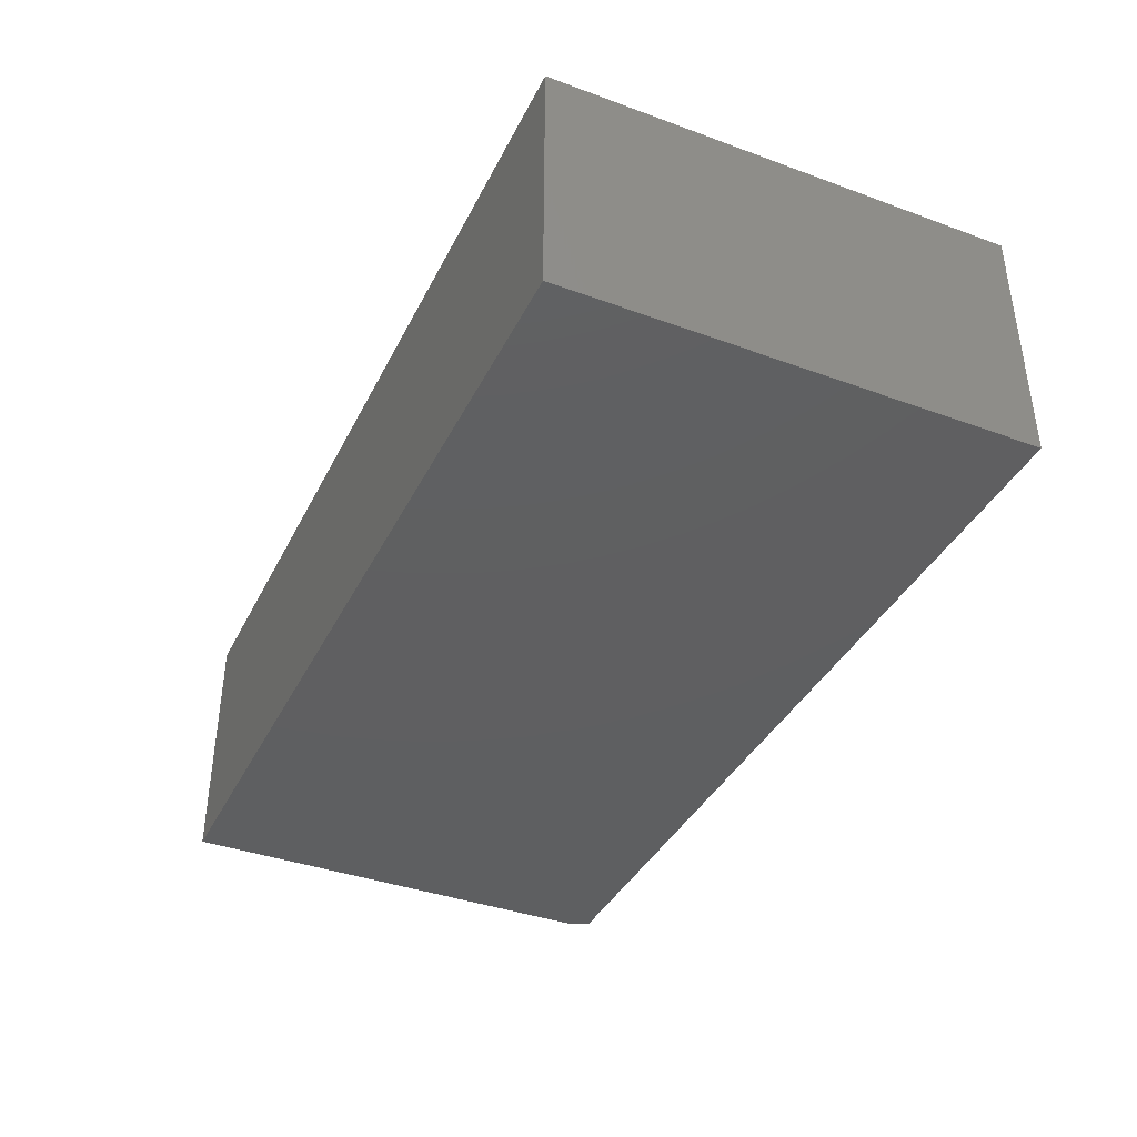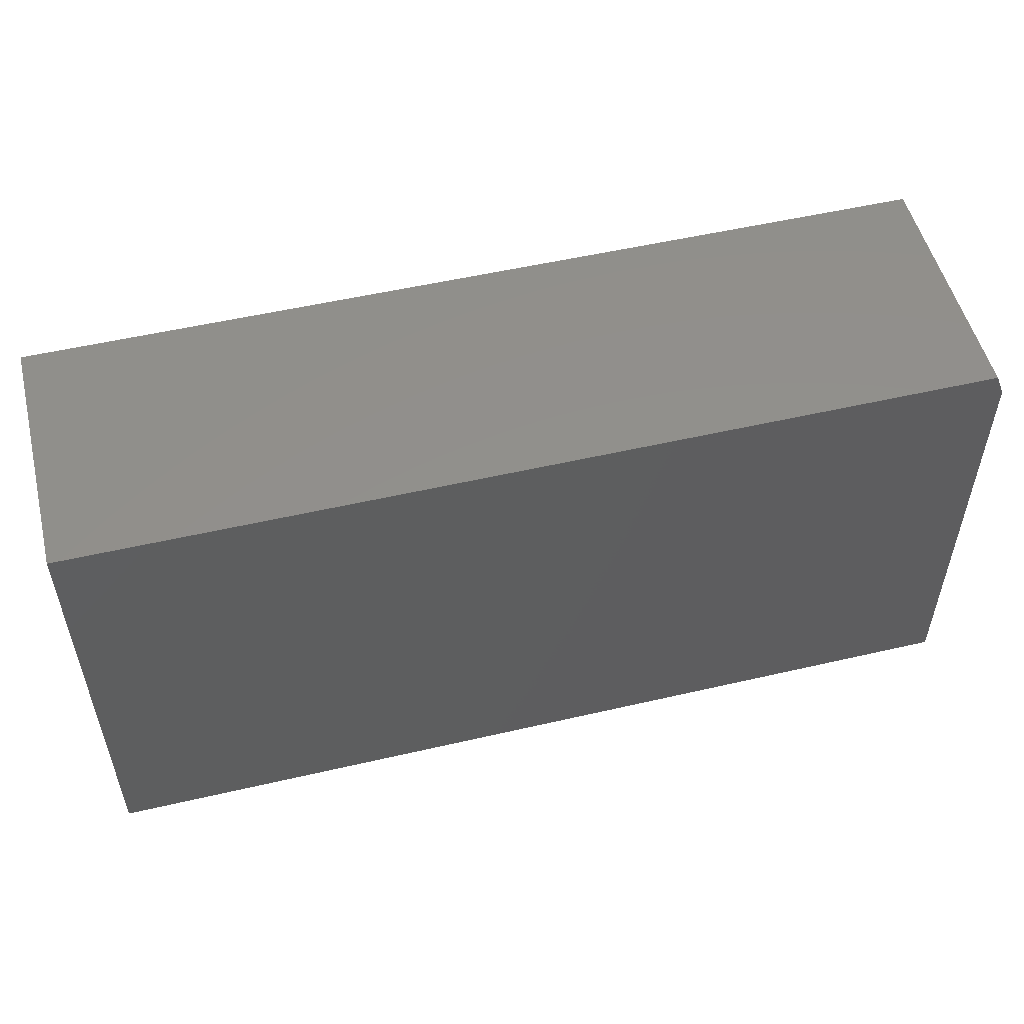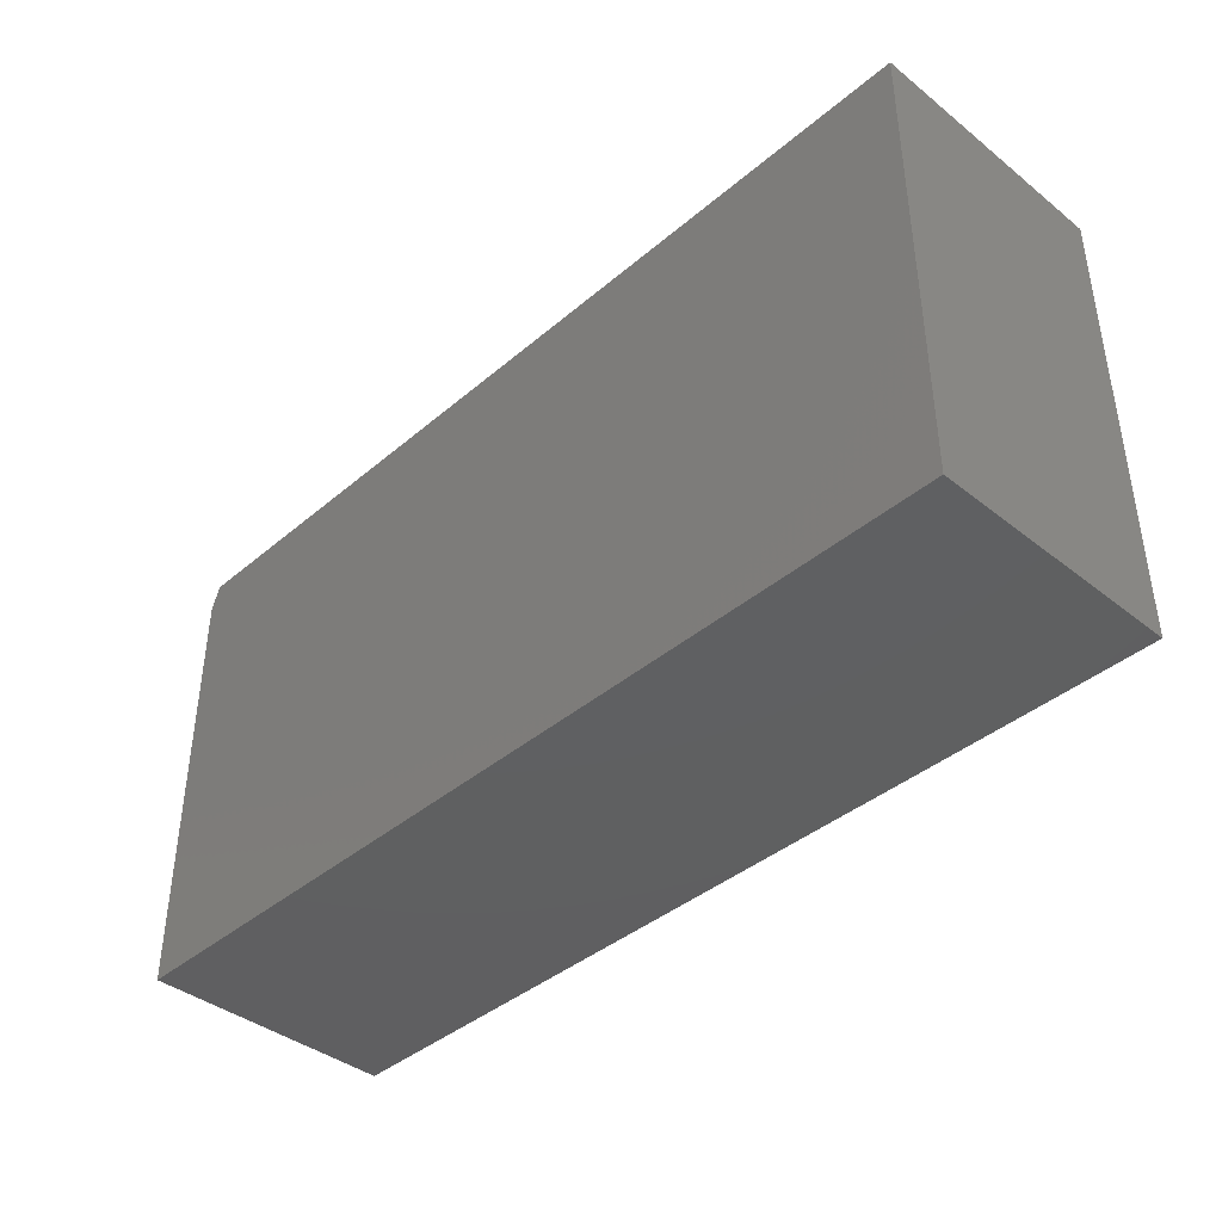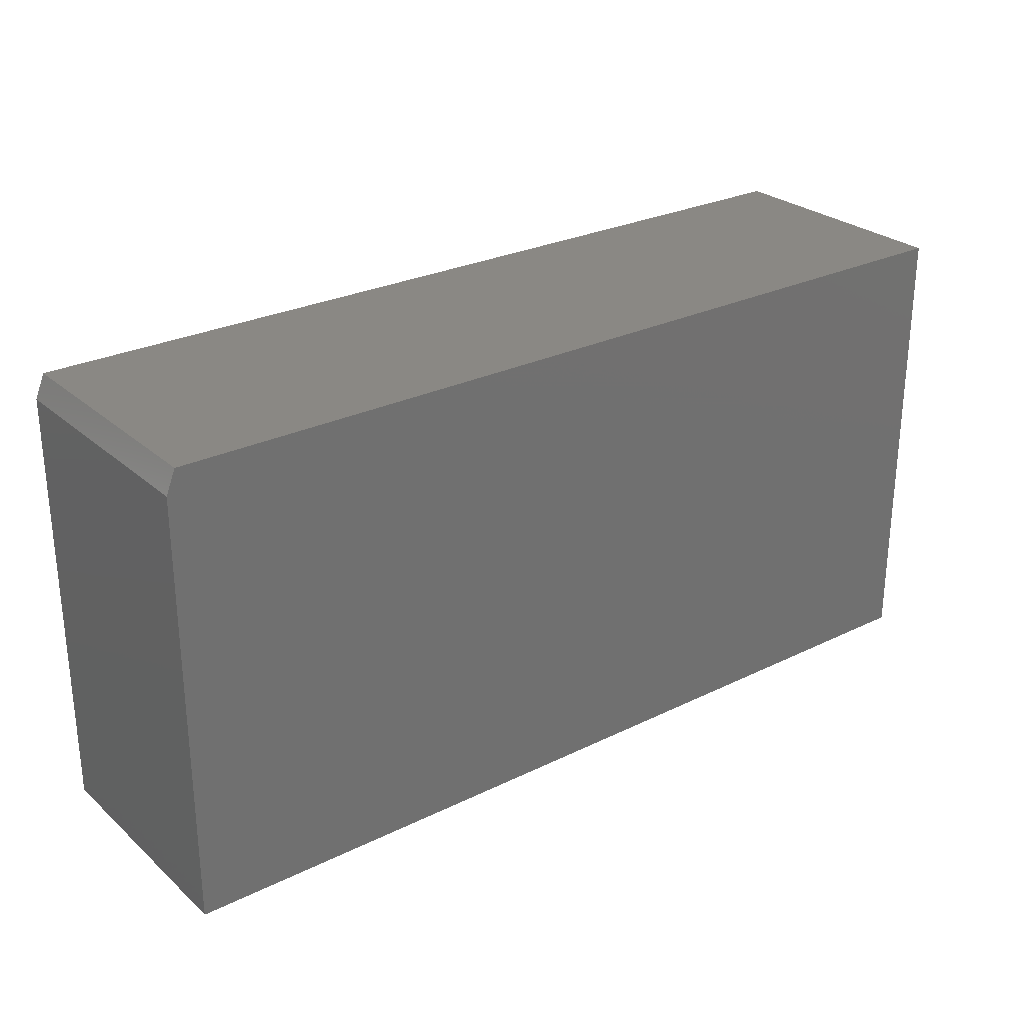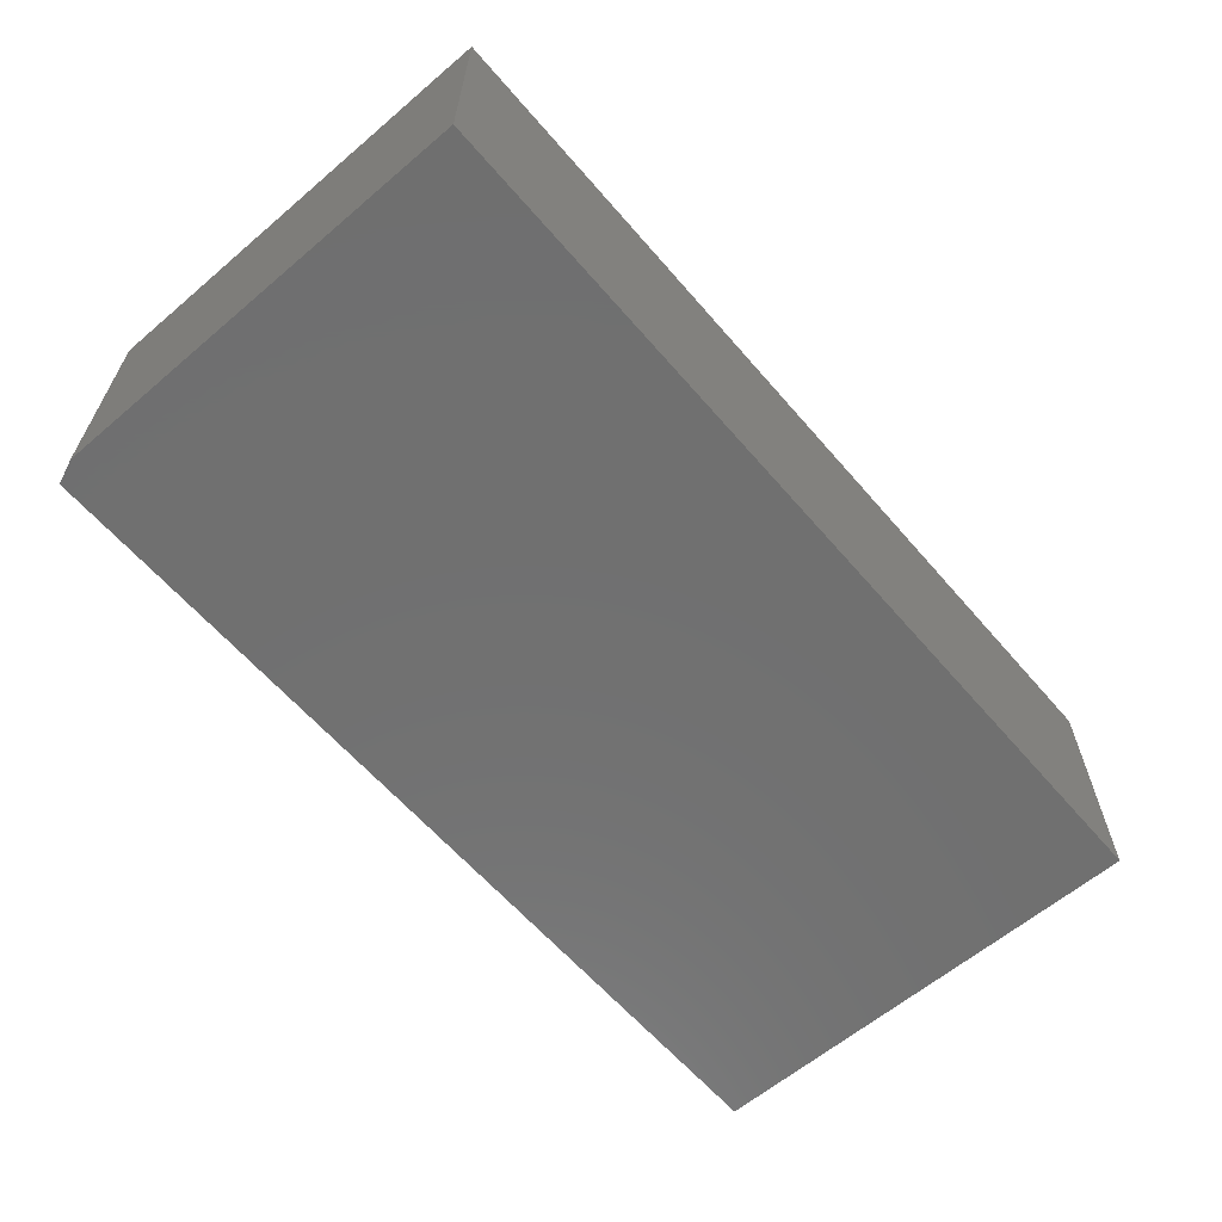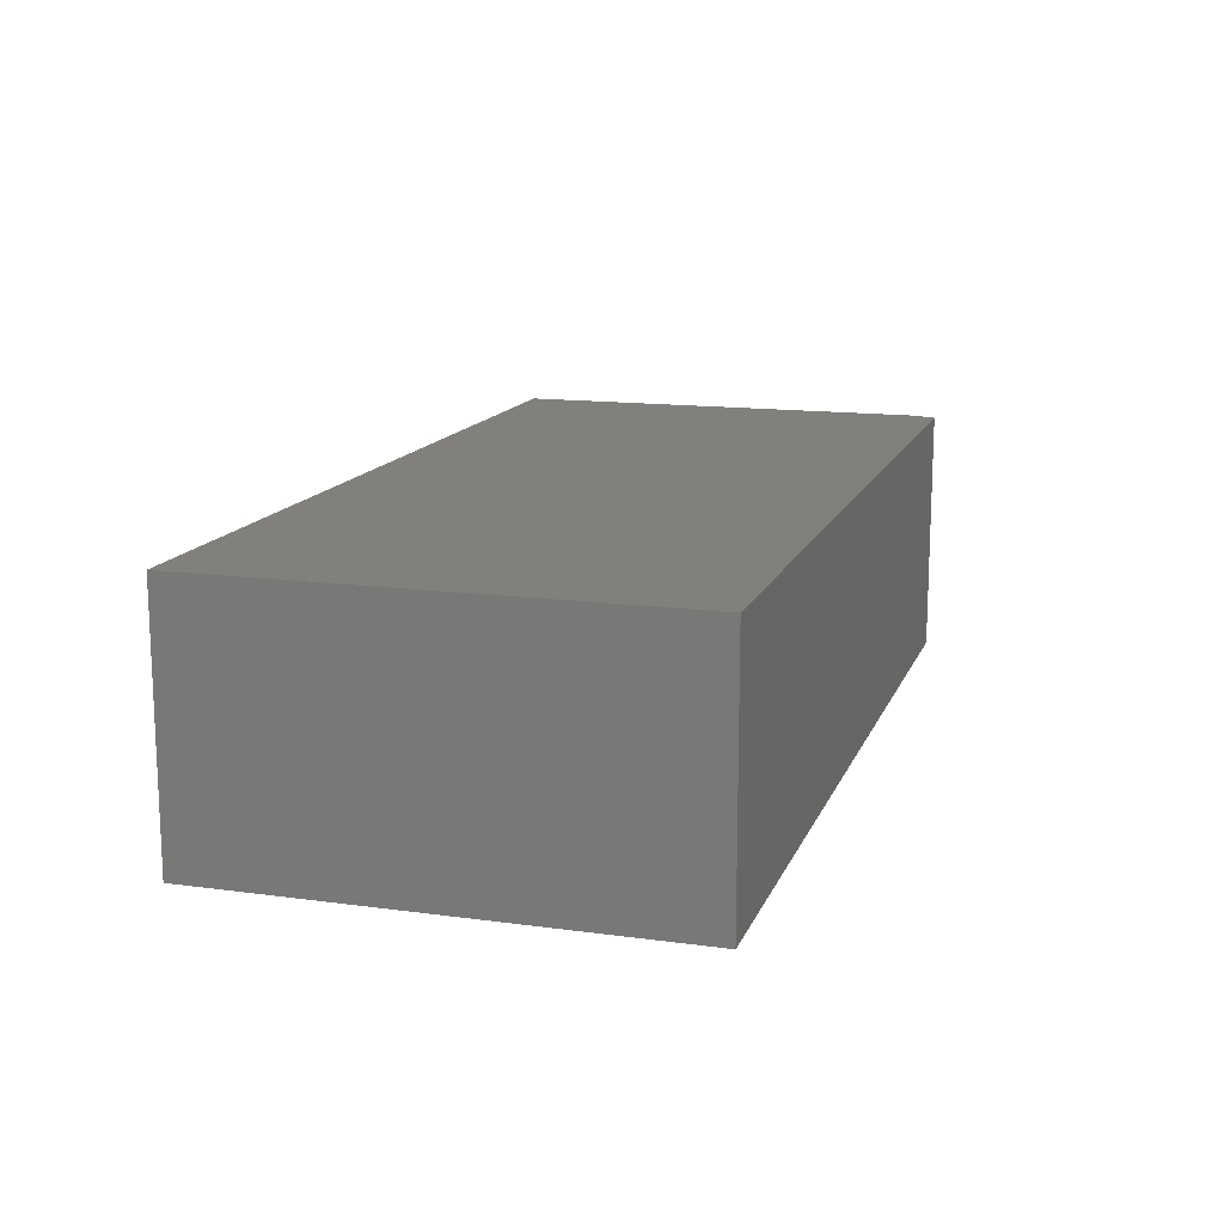
<metadata>
{"format":"stl","ext":"stl","renderer":"f3d","projection":"perspective","resolution":1024,"background":"white","views":[{"elev":-38.8,"azim":65.4,"up":"+Z"},{"elev":52.8,"azim":166.0,"up":"+Y"},{"elev":-40.3,"azim":46.0,"up":"+Y"},{"elev":27.1,"azim":-37.2,"up":"+Y"},{"elev":-62.0,"azim":-49.3,"up":"+Z"},{"elev":14.1,"azim":106.7,"up":"+Z"}]}
</metadata>
<code>
# stl→obj: 10 verts, 16 faces
v -0.75 -0.375 0.4141
v 0.75 -0.375 0.4141
v -0.75 0.3438 0.4141
v 0.75 0.3829 0.4141
v -0.7344 0.3829 0.4141
v -0.7344 0.3829 0
v 0.75 0.3829 0
v -0.75 0.3438 0
v 0.75 -0.375 0
v -0.75 -0.375 0
f 1 2 3
f 3 2 4
f 3 4 5
f 6 7 8
f 8 7 9
f 8 9 10
f 3 8 1
f 1 8 10
f 4 7 5
f 5 7 6
f 5 6 3
f 3 6 8
f 2 9 4
f 4 9 7
f 1 10 2
f 2 10 9

</code>
